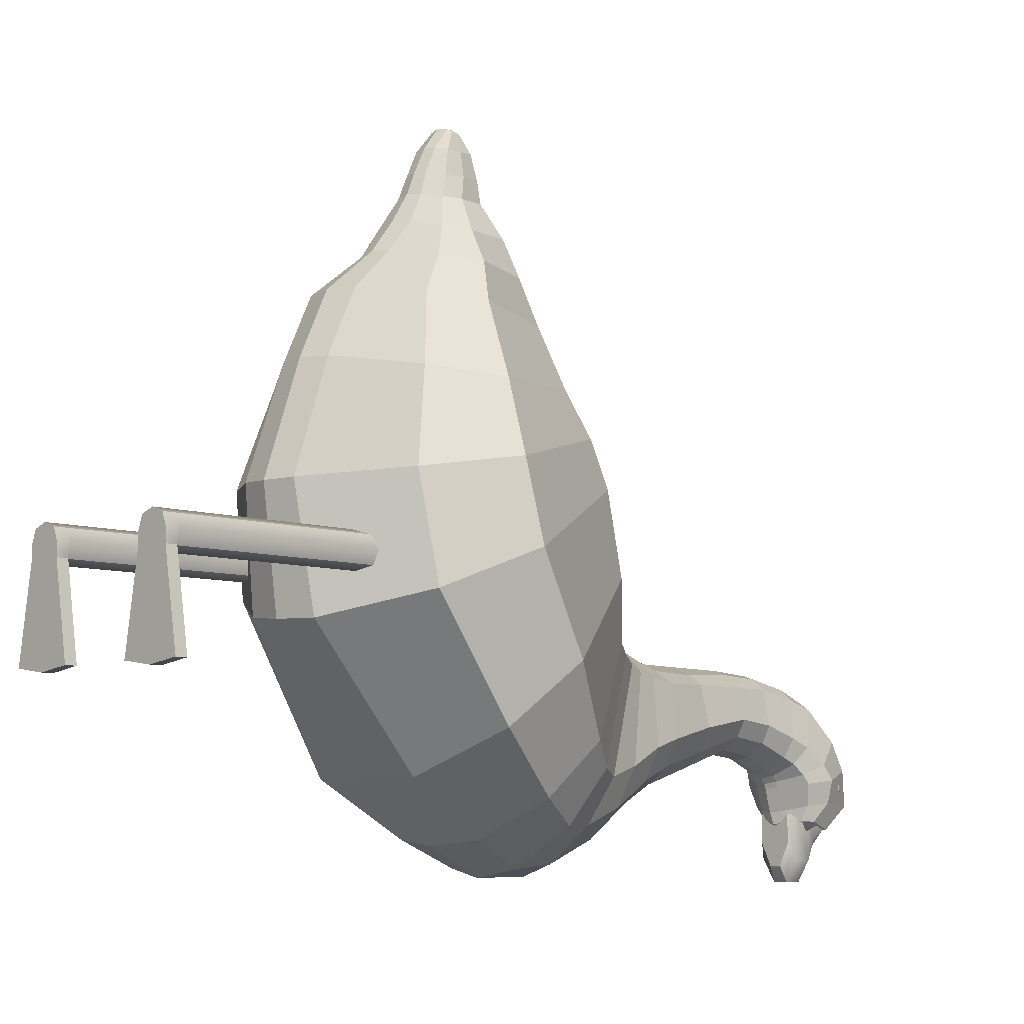
<metadata>
{"format":"obj","ext":"obj","renderer":"f3d","projection":"perspective","resolution":1024,"background":"white","views":[{"elev":-7.2,"azim":44.4,"up":"+Z"}]}
</metadata>
<code>
g default
v -7.63 391.9 -58.82
v 7.63 391.9 -58.82
v -9.87 417.4 -58.82
v 9.87 417.4 -58.82
v -3.587 417.4 -71.88
v 3.587 417.4 -71.88
v -2.773 391.9 -82.86
v 2.773 391.9 -82.86
v -9.87 404.6 -58.82
v -3.587 404.6 -90.5
v 3.587 404.6 -90.5
v 9.87 404.6 -58.82
v -9.87 417.4 -64.41
v -9.87 404.6 -80.07
v -7.63 391.9 -72.44
v 7.63 391.9 -72.44
v 9.87 404.6 -80.07
v 9.87 417.4 -64.41
v -9.87 395.7 -58.82
v -9.87 395.7 -80.07
v -3.587 395.7 -90.5
v 3.587 395.7 -90.5
v 9.87 395.7 -80.07
v 9.87 395.7 -58.82
v -3.587 408.6 -79.33
v -9.87 408.6 -70.67
v -9.87 408.6 -58.82
v 9.87 408.6 -58.82
v 9.87 408.6 -70.67
v 3.587 408.6 -79.33
g pCube1
f 1 2 24 19
f 3 4 18 13
f 21 22 8 7
f 15 16 2 1
f 2 16 23 24
f 19 20 15 1
f 13 26 27 3
f 5 6 30 25
f 28 29 18 4
f 27 28 4 3
f 25 26 13 5
f 7 15 20 21
f 7 8 16 15
f 22 23 16 8
f 18 29 30 6
f 13 18 6 5
f 14 20 19 9
f 21 20 14 10
f 10 11 22 21
f 17 23 22 11
f 24 23 17 12
f 19 24 12 9
f 10 14 26 25
f 27 26 14 9
f 9 12 28 27
f 12 17 29 28
f 30 29 17 11
f 25 30 11 10
g default
v -32.91 251.3 7.739
v -39.81 208.7 -64.79
v -28.88 265.3 0.8537
v -25.84 253.6 -57
v -36.07 245.3 11.77
v -48.92 187 -53.74
v -45.21 235.1 37.66
v -60.18 152.9 -26.93
v -49.41 222.2 73.3
v -46.64 214.8 94.34
v -39.74 207.3 114.3
v -45.36 121.1 113.9
v -28.44 202.3 142.6
v -33.47 133.2 147
v -25.26 194.3 162.4
v -25.07 147.9 165
v -22.37 187.6 178.1
v -19.07 155.5 179.7
v -13.63 183.1 193.9
v -12.94 161.5 193.8
v -11.66 183.1 203.7
v -11.52 164.6 203.8
v -10.76 180 215.3
v -9.343 168.1 215.5
v -9.05 174.7 223.3
v -7.331 172.5 224.5
v -27.24 275.5 -1.481
v -23.34 275 -44.89
v -25.34 288.5 -2.82
v -22.07 290.6 -38.63
v -19.51 316.1 -2.345
v -18.52 317.3 -31.75
v -15.25 348 -1.911
v -15.05 346.8 -24.49
v -11.79 369.8 -1.994
v -13.57 366.7 -26.88
v -11.32 390.9 -6.083
v -13.34 382.9 -33.02
v -10.72 405.3 -10.3
v -14.26 388.6 -35.93
v -13 419.9 -25.28
v -16.46 393 -40.79
v -17.75 395.2 -44.97
v -15.21 397.6 -55.26
v -10.87 416.7 -66.33
v -10.61 398.1 -62.23
v -30.51 258 3.552
v -31.73 230.4 -64.59
v -48.82 221.6 -41.19
v -32.57 257.5 -39.46
v -60.45 204.7 -30.71
v -73.6 180.6 -0.2698
v -77.04 155.2 42.41
v -73.1 148.9 77.76
v -60.65 152.1 110.7
v -41.44 160.1 145.4
v -33.44 165.4 163.9
v -24.07 167.7 178.5
v -15.57 170.4 193.6
v -13.88 172.9 203.6
v -11.02 173.9 215.2
v -9.046 173.7 223.3
v -30.37 274.8 -31.17
v -29.09 289.1 -26.97
v -23.78 316.6 -21.24
v -19.31 346.7 -16.66
v -16.98 367.6 -18.74
v -16.77 385.4 -24.1
v -17.9 394.7 -28.28
v -21.16 402.7 -36.23
v -13.13 405.1 -62.39
v -39.87 239 -44.18
v -6.251 365.8 -32.79
v -6.874 346.8 -30.11
v -12.37 251 -70.37
v -14.51 224.1 -80.4
v -9.312 147 181.3
v -6.853 155.1 194.5
v -5.693 370.7 2.958
v -5.472 391.8 -1.326
v -6.774 184.6 193.9
v -11.19 190.3 178.4
v -5.671 380.9 -39.48
v -18.8 198.9 -82.26
v -22.54 173.5 -70.47
v -5.773 158.7 204.4
v -18.89 252.5 22.49
v -17.42 258.2 17.93
v -5.223 407.1 -7.525
v -5.873 184.2 203.7
v -5.903 383.7 -41.29
v -27.36 133.1 -46.03
v -5.64 164.1 216.1
v -22.93 242.1 42.74
v -6.325 422.2 -22.11
v -5.326 181.2 215.3
v -6.171 385.7 -43.93
v -4.738 172 225.8
v -4.746 174.4 225.9
v -20.1 233.3 79.31
v -16.17 264.3 13.08
v -15.28 271.1 9.749
v -6.384 430.4 -36.25
v -6.313 386.8 -46.49
v -14.38 280.7 6.426
v -19.2 228.5 95.75
v -6.627 430.6 -55.44
v -10.53 275.6 -54.51
v -6.226 390.3 -57.48
v -13.46 99.03 118.3
v -13.86 292.1 3.111
v -17.57 222.6 110.1
v -5.549 418.2 -66.77
v -9.563 291.7 -46.52
v -5.183 392.7 -63.05
v -13.4 113.3 148.1
v -11.96 317.9 2.391
v -13.32 208.8 142.7
v -8.293 317.7 -38.87
v -8.168 135.6 166.8
v -7.41 349 3.921
v -12.63 200.4 162.5
v -4.742 173.2 225.8
v -54.34 109.4 71.77
v -58.5 117 26.99
v -18.63 89.35 16.4
v -14.41 81.18 68.72
v -22.88 406.6 -43.29
v -13.12 427.5 -38.56
v -19.43 407.5 -53.75
v -13.21 428.5 -55.23
v 32.91 251.3 7.739
v 39.74 208.7 -64.79
v 28.88 265.3 0.8537
v 25.69 253.6 -56.99
v 36.07 245.3 11.77
v 48.92 187 -53.74
v 45.21 235.1 37.66
v 60.18 152.9 -26.93
v 49.41 222.2 73.3
v 46.64 214.8 94.34
v 39.74 207.3 114.3
v 45.36 121.1 113.9
v 28.44 202.3 142.6
v 33.47 133.2 147
v 25.26 194.3 162.4
v 25.07 147.9 165
v 22.37 187.6 178.1
v 19.07 155.5 179.7
v 13.63 183.1 193.9
v 12.94 161.5 193.8
v 11.66 183.1 203.7
v 11.52 164.6 203.8
v 10.76 180 215.3
v 9.343 168.1 215.5
v 9.05 174.7 223.3
v 7.331 172.5 224.5
v 27.24 275.5 -1.481
v 23.34 275 -44.89
v 25.34 288.5 -2.82
v 22.07 290.6 -38.63
v 19.51 316.1 -2.345
v 18.52 317.3 -31.75
v 15.25 348 -1.911
v 15.05 346.8 -24.49
v 11.79 369.8 -1.994
v 13.57 366.7 -26.88
v 11.32 390.9 -6.083
v 13.34 382.9 -33.02
v 10.72 405.3 -10.3
v 14.26 388.6 -35.93
v 13 419.9 -25.28
v 16.46 393 -40.79
v 17.75 395.2 -44.97
v 15.21 397.6 -55.26
v 10.87 416.7 -66.33
v 10.61 398.1 -62.23
v 30.51 258 3.552
v 29.89 230.4 -64.55
v 7e-06 265.6 16.32
v 7e-06 259 20.47
v -1.3e-05 195.2 -86.03
v -1.2e-05 222.8 -85.81
v -9e-06 250.8 -74.89
v 6e-06 272.6 13.52
v 7e-06 253.3 24.83
v -1.2e-05 167.4 -72.76
v 1.1e-05 244.9 47.56
v -7e-06 127.9 -45.75
v 1.6e-05 236.3 80.75
v -2e-06 85.63 14.64
v 1.8e-05 231.6 97.17
v 7e-06 78.35 68.11
v 2e-05 225.6 111.4
v 1.6e-05 96.02 118.7
v 2.5e-05 211.5 142.7
v 2.1e-05 110 148.3
v 2.8e-05 203 162.6
v 2.6e-05 134.1 168
v 3e-05 193 178.7
v 2.8e-05 145.6 182.7
v 3.2e-05 186.2 193.9
v 3.1e-05 153.7 195.5
v 3.4e-05 185.3 203.7
v 3.3e-05 157.7 205.2
v 3.5e-05 182.3 215.3
v 3.5e-05 163.5 216.9
v 3.7e-05 173.6 226.6
v 3.7e-05 170.9 226.6
v -5e-06 275.9 -57.02
v 6e-06 282.2 10.55
v -3e-06 291.4 -48.59
v 6e-06 293.5 7.215
v -0 317.7 -40.13
v 7e-06 319.7 6.695
v 2e-06 345.9 -32.04
v 9e-06 349 6.339
v 3e-06 364.9 -34.28
v 9e-06 370.7 4.757
v 2e-06 379.8 -40.67
v 1e-05 391.8 0.461
v 2e-06 382.5 -42.44
v 9e-06 407.3 -5.925
v 2e-06 384.5 -44.93
v 7e-06 422.4 -20.41
v 1e-06 385.5 -47.56
v 5e-06 431.2 -35.41
v -0 388.5 -58.25
v 2e-06 431.5 -55.73
v -1e-06 391.1 -63.41
v -1e-06 418.5 -67.05
v 48.72 221.6 -41.19
v 32.32 257.5 -39.46
v 60.45 204.7 -30.71
v 73.6 180.6 -0.2699
v 77.04 155.2 42.41
v 73.1 148.9 77.76
v 60.65 152.1 110.7
v 41.44 160.1 145.4
v 33.44 165.4 163.9
v 24.07 167.7 178.5
v 15.57 170.4 193.6
v 13.88 172.9 203.6
v 11.02 173.9 215.2
v 9.046 173.7 223.3
v 30.37 274.8 -31.17
v 29.09 289.1 -26.97
v 23.78 316.6 -21.24
v 19.31 346.7 -16.66
v 16.98 367.6 -18.74
v 16.77 385.4 -24.1
v 17.9 394.7 -28.28
v 21.16 402.7 -36.23
v 13.13 405.1 -62.39
v 36.93 239 -44.18
v 3.7e-05 172.3 226.6
v 6.251 365.8 -32.79
v 6.874 346.8 -30.11
v 12.37 251 -70.37
v 14.51 224.1 -80.4
v 9.312 147 181.3
v 6.853 155.1 194.5
v 5.693 370.7 2.958
v 5.472 391.8 -1.326
v 6.774 184.6 193.9
v 11.19 190.3 178.4
v 5.671 380.9 -39.48
v 18.8 198.9 -82.26
v 22.54 173.5 -70.47
v 5.773 158.7 204.4
v 18.89 252.5 22.49
v 17.42 258.2 17.93
v 5.223 407.1 -7.525
v 5.873 184.2 203.7
v 5.903 383.7 -41.29
v 27.36 133.1 -46.03
v 5.641 164.1 216.1
v 22.93 242.1 42.74
v 6.325 422.2 -22.11
v 5.326 181.2 215.3
v 6.171 385.7 -43.93
v 4.738 172 225.8
v 4.746 174.4 225.9
v 20.1 233.3 79.31
v 16.17 264.3 13.08
v 15.28 271.1 9.749
v 6.384 430.4 -36.25
v 6.313 386.8 -46.49
v 14.38 280.7 6.426
v 19.2 228.5 95.75
v 6.627 430.6 -55.44
v 10.53 275.6 -54.51
v 6.226 390.3 -57.48
v 13.46 99.03 118.3
v 13.86 292.1 3.111
v 17.57 222.6 110.1
v 5.549 418.2 -66.77
v 9.563 291.7 -46.52
v 5.183 392.7 -63.05
v 13.4 113.3 148.1
v 11.96 317.9 2.391
v 13.32 208.8 142.7
v 8.293 317.7 -38.87
v 8.168 135.6 166.8
v 7.41 349 3.921
v 12.63 200.4 162.5
v 4.743 173.2 225.8
v 54.6 109.1 71.41
v 58.32 116.9 25.03
v 17.96 89.26 14.31
v 14.89 80.92 68.37
v 22.88 406.6 -43.29
v 13.12 427.5 -38.56
v 19.43 407.5 -53.75
v 13.21 428.5 -55.23
v -7.504 401.1 -71.83
v 6.51 401.1 -71.83
v -0.3601 401.1 -75.81
g Plane
f 102 80 34 78
f 79 81 35 31
f 81 82 37 35
f 82 83 39 37
f 83 84 40 39
f 84 85 41 40
f 85 86 43 41
f 86 87 45 43
f 87 88 47 45
f 88 89 49 47
f 89 90 51 49
f 90 91 53 51
f 91 92 55 53
f 80 93 58 34
f 93 94 60 58
f 94 95 62 60
f 95 96 64 62
f 96 97 66 64
f 97 98 68 66
f 98 99 70 68
f 99 100 72 70
f 100 158 73 72
f 158 160 74 73
f 160 101 76 74
f 79 102 78 32
f 104 103 248 246
f 106 105 214 213
f 108 107 231 233
f 110 109 249 251
f 112 111 232 230
f 103 113 250 248
f 115 114 212 217
f 116 108 233 235
f 118 117 216 211
f 119 110 251 253
f 111 120 234 232
f 113 121 252 250
f 122 115 217 219
f 123 116 235 237
f 117 124 218 216
f 125 119 253 255
f 120 126 236 234
f 121 127 254 252
f 153 128 239 286
f 156 122 219 221
f 128 123 237 239
f 124 130 220 218
f 132 131 210 215
f 133 125 255 257
f 126 129 238 236
f 114 106 213 212
f 127 134 256 254
f 157 156 221 223
f 135 132 215 241
f 130 136 222 220
f 137 133 257 259
f 105 138 240 214
f 134 139 258 256
f 140 157 223 225
f 141 135 241 243
f 136 142 224 222
f 143 137 259 261
f 138 144 242 240
f 139 145 260 258
f 146 140 225 227
f 147 141 243 245
f 142 148 226 224
f 144 149 244 242
f 150 146 227 229
f 151 147 245 247
f 148 152 228 226
f 149 104 246 244
f 107 150 229 231
f 131 118 211 210
f 109 151 247 249
f 152 112 230 228
f 129 153 286 238
f 31 77 102 79
f 161 75 101 160
f 71 159 158 100
f 69 71 100 99
f 67 69 99 98
f 65 67 98 97
f 63 65 97 96
f 61 63 96 95
f 59 61 95 94
f 57 59 94 93
f 33 57 93 80
f 54 56 92 91
f 52 54 91 90
f 50 52 90 89
f 48 50 89 88
f 46 48 88 87
f 44 46 87 86
f 42 44 86 85
f 154 42 85 84
f 155 154 84 83
f 38 155 83 82
f 36 38 82 81
f 32 36 81 79
f 77 33 80 102
f 55 92 153 129
f 45 47 112 152
f 65 63 151 109
f 77 31 118 131
f 48 46 150 107
f 62 64 104 149
f 43 45 152 148
f 63 61 147 151
f 46 44 146 150
f 60 62 149 144
f 41 43 148 142
f 61 59 141 147
f 44 42 140 146
f 74 76 145 139
f 58 60 144 138
f 75 161 137 143
f 40 41 142 136
f 59 57 135 141
f 42 154 157 140
f 73 74 139 134
f 34 58 138 105
f 161 159 133 137
f 39 40 136 130
f 57 33 132 135
f 72 73 134 127
f 32 78 106 114
f 53 55 129 126
f 159 71 125 133
f 33 77 131 132
f 37 39 130 124
f 56 54 123 128
f 155 38 122 156
f 92 56 128 153
f 70 72 127 121
f 51 53 126 120
f 71 69 119 125
f 35 37 124 117
f 54 52 116 123
f 38 36 115 122
f 68 70 121 113
f 49 51 120 111
f 69 67 110 119
f 31 35 117 118
f 52 50 108 116
f 36 32 114 115
f 66 68 113 103
f 47 49 111 112
f 67 65 109 110
f 50 48 107 108
f 78 34 105 106
f 64 66 103 104
f 285 209 165 263
f 262 162 166 264
f 264 166 168 265
f 265 168 170 266
f 266 170 171 267
f 267 171 172 268
f 268 172 174 269
f 269 174 176 270
f 270 176 178 271
f 271 178 180 272
f 272 180 182 273
f 273 182 184 274
f 274 184 186 275
f 263 165 189 276
f 276 189 191 277
f 277 191 193 278
f 278 193 195 279
f 279 195 197 280
f 280 197 199 281
f 281 199 201 282
f 282 201 203 283
f 283 203 204 342
f 342 204 205 344
f 344 205 207 284
f 262 163 209 285
f 288 246 248 287
f 290 213 214 289
f 292 233 231 291
f 294 251 249 293
f 296 230 232 295
f 287 248 250 297
f 299 217 212 298
f 300 235 233 292
f 302 211 216 301
f 303 253 251 294
f 295 232 234 304
f 297 250 252 305
f 306 219 217 299
f 307 237 235 300
f 301 216 218 308
f 309 255 253 303
f 304 234 236 310
f 305 252 254 311
f 337 286 239 312
f 340 221 219 306
f 312 239 237 307
f 308 218 220 314
f 316 215 210 315
f 317 257 255 309
f 310 236 238 313
f 298 212 213 290
f 311 254 256 318
f 341 223 221 340
f 319 241 215 316
f 314 220 222 320
f 321 259 257 317
f 289 214 240 322
f 318 256 258 323
f 324 225 223 341
f 325 243 241 319
f 320 222 224 326
f 327 261 259 321
f 322 240 242 328
f 323 258 260 329
f 330 227 225 324
f 331 245 243 325
f 326 224 226 332
f 328 242 244 333
f 334 229 227 330
f 335 247 245 331
f 332 226 228 336
f 333 244 246 288
f 291 231 229 334
f 315 210 211 302
f 293 249 247 335
f 336 228 230 296
f 313 238 286 337
f 162 262 285 208
f 345 344 284 206
f 202 283 342 343
f 200 282 283 202
f 198 281 282 200
f 196 280 281 198
f 194 279 280 196
f 192 278 279 194
f 190 277 278 192
f 188 276 277 190
f 164 263 276 188
f 185 274 275 187
f 183 273 274 185
f 181 272 273 183
f 179 271 272 181
f 177 270 271 179
f 175 269 270 177
f 173 268 269 175
f 338 267 268 173
f 339 266 267 338
f 169 265 266 339
f 167 264 265 169
f 163 262 264 167
f 208 285 263 164
f 186 313 337 275
f 176 336 296 178
f 196 293 335 194
f 208 315 302 162
f 179 291 334 177
f 193 333 288 195
f 174 332 336 176
f 194 335 331 192
f 177 334 330 175
f 191 328 333 193
f 172 326 332 174
f 192 331 325 190
f 175 330 324 173
f 205 323 329 207
f 189 322 328 191
f 206 327 321 345
f 171 320 326 172
f 190 325 319 188
f 173 324 341 338
f 204 318 323 205
f 165 289 322 189
f 345 321 317 343
f 170 314 320 171
f 188 319 316 164
f 203 311 318 204
f 163 298 290 209
f 184 310 313 186
f 343 317 309 202
f 164 316 315 208
f 168 308 314 170
f 187 312 307 185
f 339 340 306 169
f 275 337 312 187
f 201 305 311 203
f 182 304 310 184
f 202 309 303 200
f 166 301 308 168
f 185 307 300 183
f 169 306 299 167
f 199 297 305 201
f 180 295 304 182
f 200 303 294 198
f 162 302 301 166
f 183 300 292 181
f 167 299 298 163
f 197 287 297 199
f 178 296 295 180
f 198 294 293 196
f 181 292 291 179
f 209 290 289 165
f 195 288 287 197
f 160 158 159 161
f 342 344 345 343
f 156 157 154 155
f 341 340 339 338
f 327 347 348 261
f 260 348 347 329
f 76 101 346 145
f 143 346 101 75
f 284 347 327 206
f 329 347 284 207
f 145 346 348 260
f 261 348 346 143
g default
v -38.88 0.2397 45.62
v -27.2 0.2397 45.62
v -38.88 105.8 45.62
v -27.2 105.8 45.62
v -38.88 105.8 33.94
v -27.2 105.8 33.94
v -40.94 0.2397 33.94
v -25.14 0.2397 33.94
v -33.04 0.2397 47.75
v -33.04 105.8 47.75
v -33.04 105.8 31.81
v -33.04 0.2397 31.81
v -41.01 105.8 39.78
v -41.01 0.2397 39.78
v -33.04 0.2397 39.78
v -25.07 0.2397 39.78
v -25.07 105.8 39.78
v -33.04 105.8 39.78
v -38.88 103.6 45.62
v -41.01 103.6 39.78
v -38.88 103.6 33.94
v -33.04 103.6 31.81
v -27.2 103.6 33.94
v -25.07 103.6 39.78
v -27.2 103.6 45.62
v -33.04 103.6 47.75
v -38.88 5.469 45.62
v -41.01 5.469 39.78
v -40.94 5.469 33.94
v -33.04 5.469 31.81
v -25.14 5.469 33.94
v -25.07 5.469 39.78
v -27.2 5.469 45.62
v -33.04 5.469 47.75
v -47.8 5.469 -6.367
v -33.04 5.469 -8.497
v -33.04 0.2397 -8.497
v -47.8 0.2397 -6.367
v -18.28 5.469 -6.367
v -18.28 0.2397 -6.367
v -41.01 6.821 39.78
v -38.88 6.821 45.62
v -33.04 6.821 47.75
v -27.2 6.821 45.62
v -25.07 6.821 39.78
v -27.2 6.821 33.94
v -33.04 6.821 31.81
v -38.88 6.821 33.94
v -47.33 5.469 -4.234
v -47.33 0.2397 -4.234
v -33.04 0.2397 -6.365
v -18.75 0.2397 -4.234
v -18.75 5.469 -4.234
v -33.04 5.469 -6.365
g pCube4
f 349 357 382 375
f 351 358 366 361
f 383 384 385 386
f 362 363 357 349
f 350 364 380 381
f 375 376 362 349
f 381 382 357 350
f 365 366 358 352
f 385 384 387 388
f 357 363 364 350
f 355 362 376 377
f 355 360 363 362
f 364 363 360 356
f 379 380 364 356
f 359 366 365 354
f 361 366 359 353
f 361 368 367 351
f 369 368 361 353
f 353 359 370 369
f 371 370 359 354
f 365 372 371 354
f 373 372 365 352
f 358 374 373 352
f 367 374 358 351
f 367 368 389 390
f 396 389 368 369
f 369 370 395 396
f 394 395 370 371
f 371 372 393 394
f 392 393 372 373
f 373 374 391 392
f 390 391 374 367
f 377 378 402 397
f 360 355 398 399
f 355 377 397 398
f 378 379 401 402
f 379 356 400 401
f 356 360 399 400
f 390 389 376 375
f 375 382 391 390
f 392 391 382 381
f 381 380 393 392
f 394 393 380 379
f 379 378 395 394
f 396 395 378 377
f 377 376 389 396
f 398 397 383 386
f 399 398 386 385
f 400 399 385 388
f 401 400 388 387
f 402 401 387 384
f 397 402 384 383
g default
v 17.63 416.6 -49.27
v 15.81 416.1 -49.27
v 16.57 420.2 -49.27
v 14.75 419.7 -49.27
v 16.57 420.2 -45.48
v 14.75 419.7 -45.48
v 17.63 416.6 -45.48
v 15.81 416.1 -45.48
v 16.7 421 -47.38
v 14.96 417.8 -44.82
v 16.91 415.7 -44.82
v 17.42 418.5 -44.82
v 15.68 415.3 -47.38
v 18.14 416.1 -47.38
v 16.91 415.7 -49.94
v 14.96 417.8 -49.94
v 15.47 420.6 -49.94
v 17.42 418.5 -49.94
v 14.24 420.3 -47.38
v 15.47 420.6 -44.82
v 16.19 418.2 -50.79
v 15.23 421.4 -47.38
v 16.19 418.2 -43.97
v 17.15 414.9 -47.38
v 14.55 417.7 -47.38
v 17.83 418.6 -47.38
g pCube3
f 403 417 423 420
f 417 404 418 423
f 423 418 406 419
f 420 423 419 405
f 405 419 424 411
f 419 406 421 424
f 424 421 408 422
f 411 424 422 407
f 407 422 425 414
f 422 408 412 425
f 425 412 410 413
f 414 425 413 409
f 409 413 426 416
f 413 410 415 426
f 426 415 404 417
f 416 426 417 403
f 404 415 427 418
f 415 410 412 427
f 427 412 408 421
f 418 427 421 406
f 409 416 428 414
f 416 403 420 428
f 428 420 405 411
f 414 428 411 407
g default
v -18.07 416.5 -45.48
v -16.25 416 -45.48
v -17.01 420.1 -45.48
v -15.18 419.6 -45.48
v -17.01 420.1 -49.27
v -15.18 419.6 -49.27
v -18.07 416.5 -49.27
v -16.25 416 -49.27
v -17.14 420.9 -47.38
v -15.4 417.7 -49.94
v -17.34 415.6 -49.94
v -17.86 418.4 -49.94
v -16.11 415.2 -47.38
v -18.58 415.9 -47.38
v -17.34 415.6 -44.82
v -15.4 417.7 -44.82
v -15.91 420.5 -44.82
v -17.86 418.4 -44.82
v -14.68 420.1 -47.38
v -15.91 420.5 -49.94
v -16.63 418 -43.97
v -15.67 421.3 -47.38
v -16.63 418 -50.79
v -17.58 414.8 -47.38
v -14.99 417.6 -47.38
v -18.27 418.5 -47.38
g pCube2
f 429 443 449 446
f 443 430 444 449
f 449 444 432 445
f 446 449 445 431
f 431 445 450 437
f 445 432 447 450
f 450 447 434 448
f 437 450 448 433
f 433 448 451 440
f 448 434 438 451
f 451 438 436 439
f 440 451 439 435
f 435 439 452 442
f 439 436 441 452
f 452 441 430 443
f 442 452 443 429
f 430 441 453 444
f 441 436 438 453
f 453 438 434 447
f 444 453 447 432
f 435 442 454 440
f 442 429 446 454
f 454 446 431 437
f 440 454 437 433
g default
v 26.33 0.2397 45.62
v 38.01 0.2397 45.62
v 26.33 105.8 45.62
v 38.01 105.8 45.62
v 26.33 105.8 33.94
v 38.01 105.8 33.94
v 24.27 0.2397 33.94
v 40.07 0.2397 33.94
v 32.17 0.2397 47.75
v 32.17 105.8 47.75
v 32.17 105.8 31.81
v 32.17 0.2397 31.81
v 24.2 105.8 39.78
v 24.2 0.2397 39.78
v 32.17 0.2397 39.78
v 40.14 0.2397 39.78
v 40.14 105.8 39.78
v 32.17 105.8 39.78
v 26.33 103.6 45.62
v 24.2 103.6 39.78
v 26.33 103.6 33.94
v 32.17 103.6 31.81
v 38.01 103.6 33.94
v 40.14 103.6 39.78
v 38.01 103.6 45.62
v 32.17 103.6 47.75
v 26.33 5.469 45.62
v 24.2 5.469 39.78
v 24.27 5.469 33.94
v 32.17 5.469 31.81
v 40.07 5.469 33.94
v 40.14 5.469 39.78
v 38.01 5.469 45.62
v 32.17 5.469 47.75
v 17.41 5.469 -6.367
v 32.17 5.469 -8.497
v 32.17 0.2397 -8.497
v 17.41 0.2397 -6.367
v 46.93 5.469 -6.367
v 46.93 0.2397 -6.367
v 24.2 6.821 39.78
v 26.33 6.821 45.62
v 32.17 6.821 47.75
v 38.01 6.821 45.62
v 40.14 6.821 39.78
v 38.01 6.821 33.94
v 32.17 6.821 31.81
v 26.33 6.821 33.94
v 17.88 5.469 -4.234
v 17.88 0.2397 -4.234
v 32.17 0.2397 -6.365
v 46.46 0.2397 -4.234
v 46.46 5.469 -4.234
v 32.17 5.469 -6.365
g pCube5
f 455 463 488 481
f 457 464 472 467
f 489 490 491 492
f 468 469 463 455
f 456 470 486 487
f 481 482 468 455
f 487 488 463 456
f 471 472 464 458
f 491 490 493 494
f 463 469 470 456
f 461 468 482 483
f 461 466 469 468
f 470 469 466 462
f 485 486 470 462
f 465 472 471 460
f 467 472 465 459
f 467 474 473 457
f 475 474 467 459
f 459 465 476 475
f 477 476 465 460
f 471 478 477 460
f 479 478 471 458
f 464 480 479 458
f 473 480 464 457
f 473 474 495 496
f 502 495 474 475
f 475 476 501 502
f 500 501 476 477
f 477 478 499 500
f 498 499 478 479
f 479 480 497 498
f 496 497 480 473
f 483 484 508 503
f 466 461 504 505
f 461 483 503 504
f 484 485 507 508
f 485 462 506 507
f 462 466 505 506
f 496 495 482 481
f 481 488 497 496
f 498 497 488 487
f 487 486 499 498
f 500 499 486 485
f 485 484 501 500
f 502 501 484 483
f 483 482 495 502
f 504 503 489 492
f 505 504 492 491
f 506 505 491 494
f 507 506 494 493
f 508 507 493 490
f 503 508 490 489

</code>
